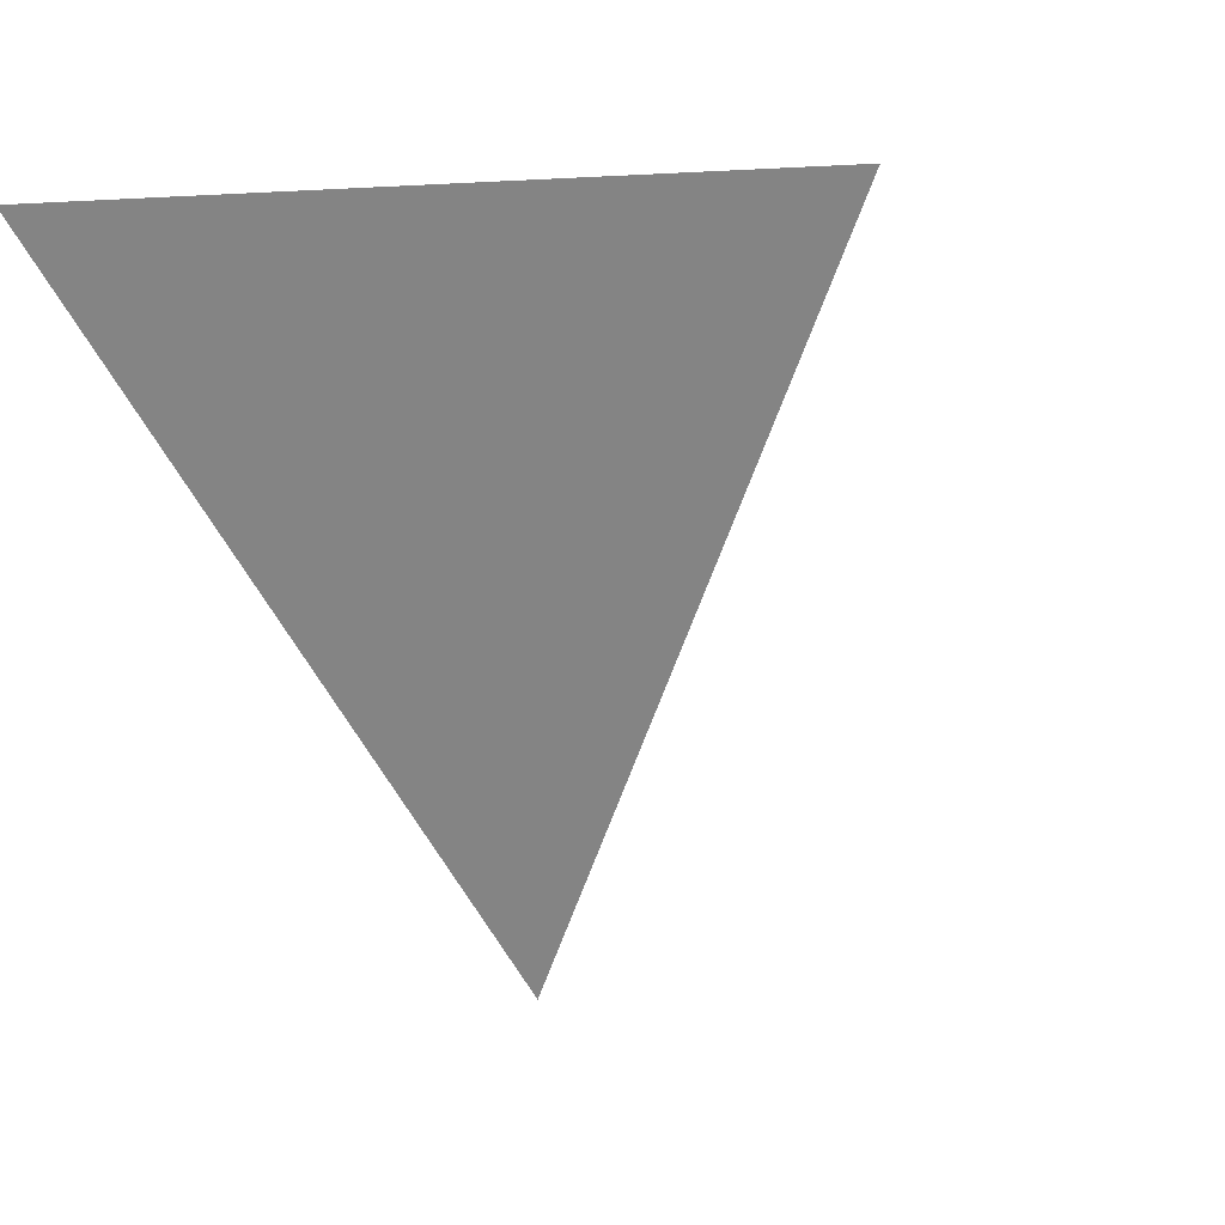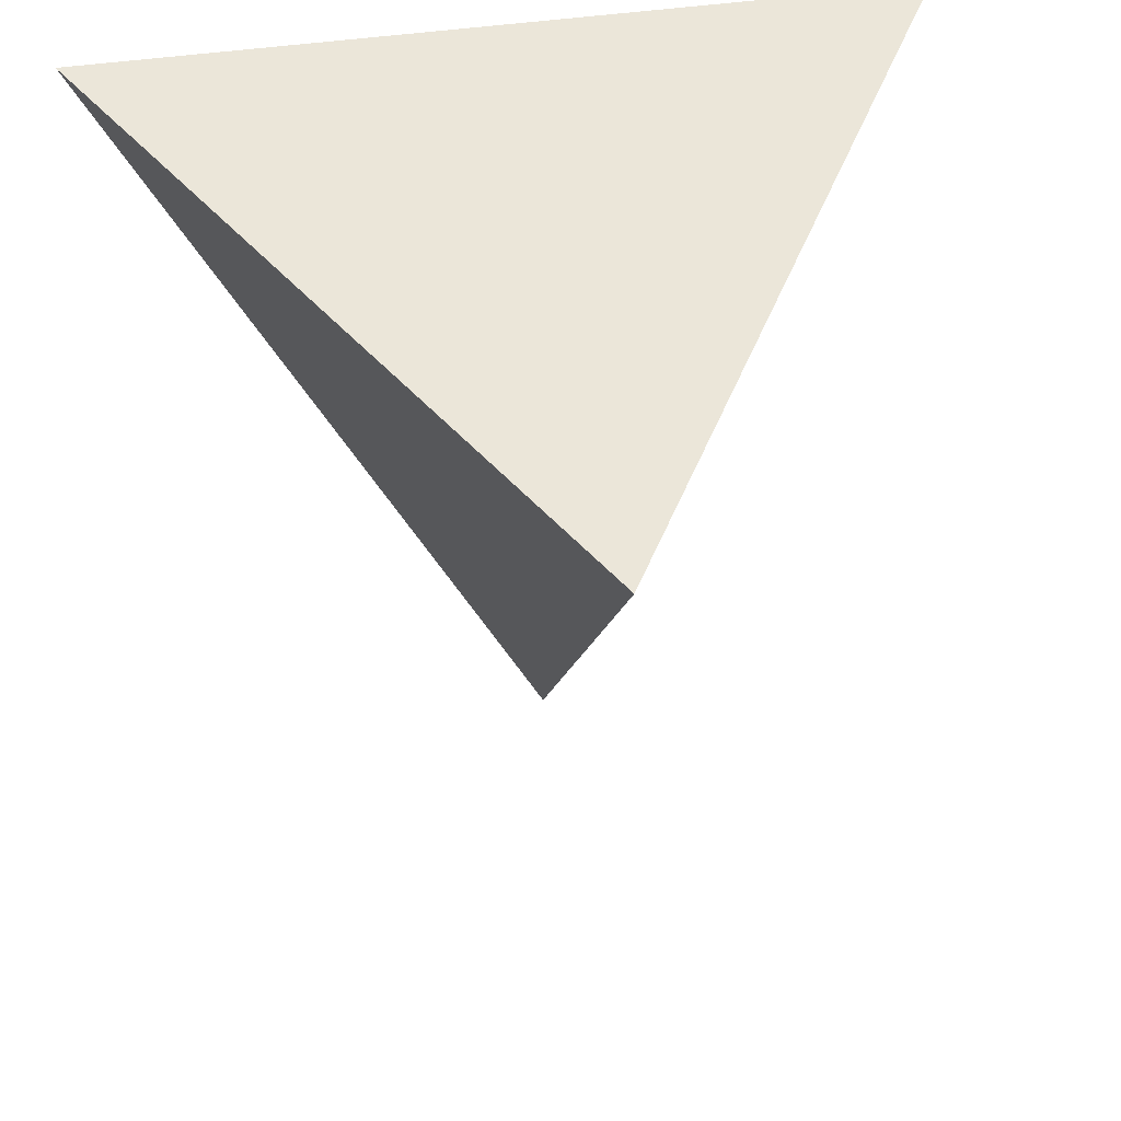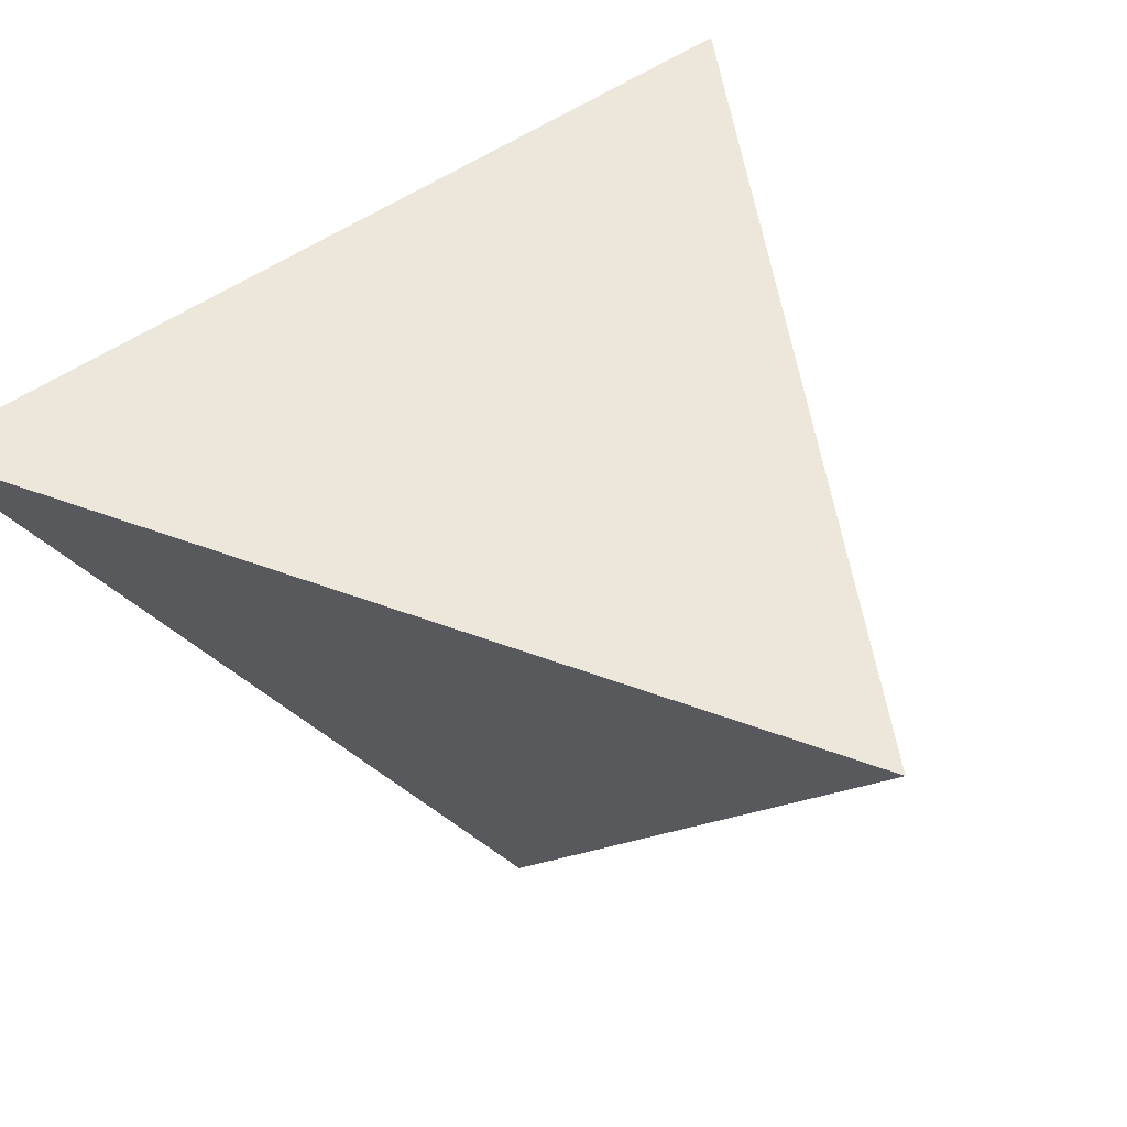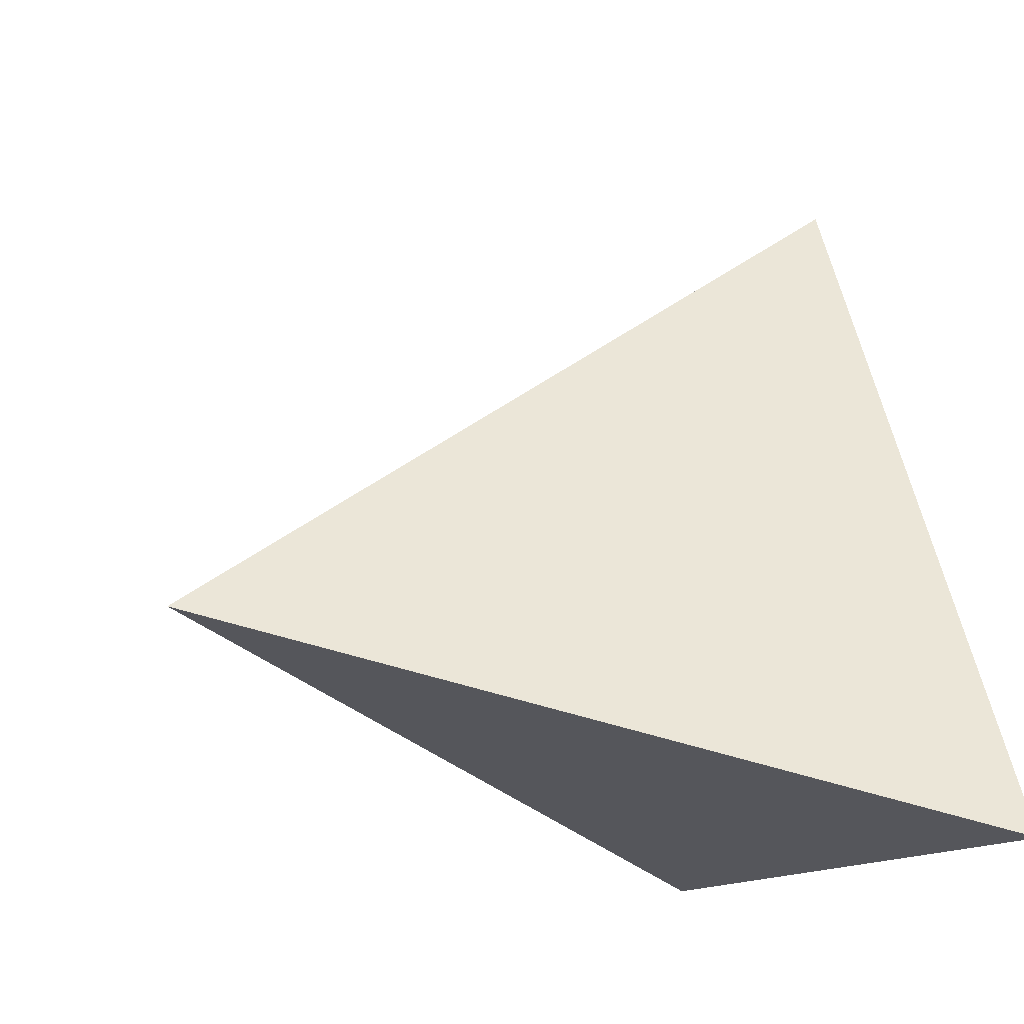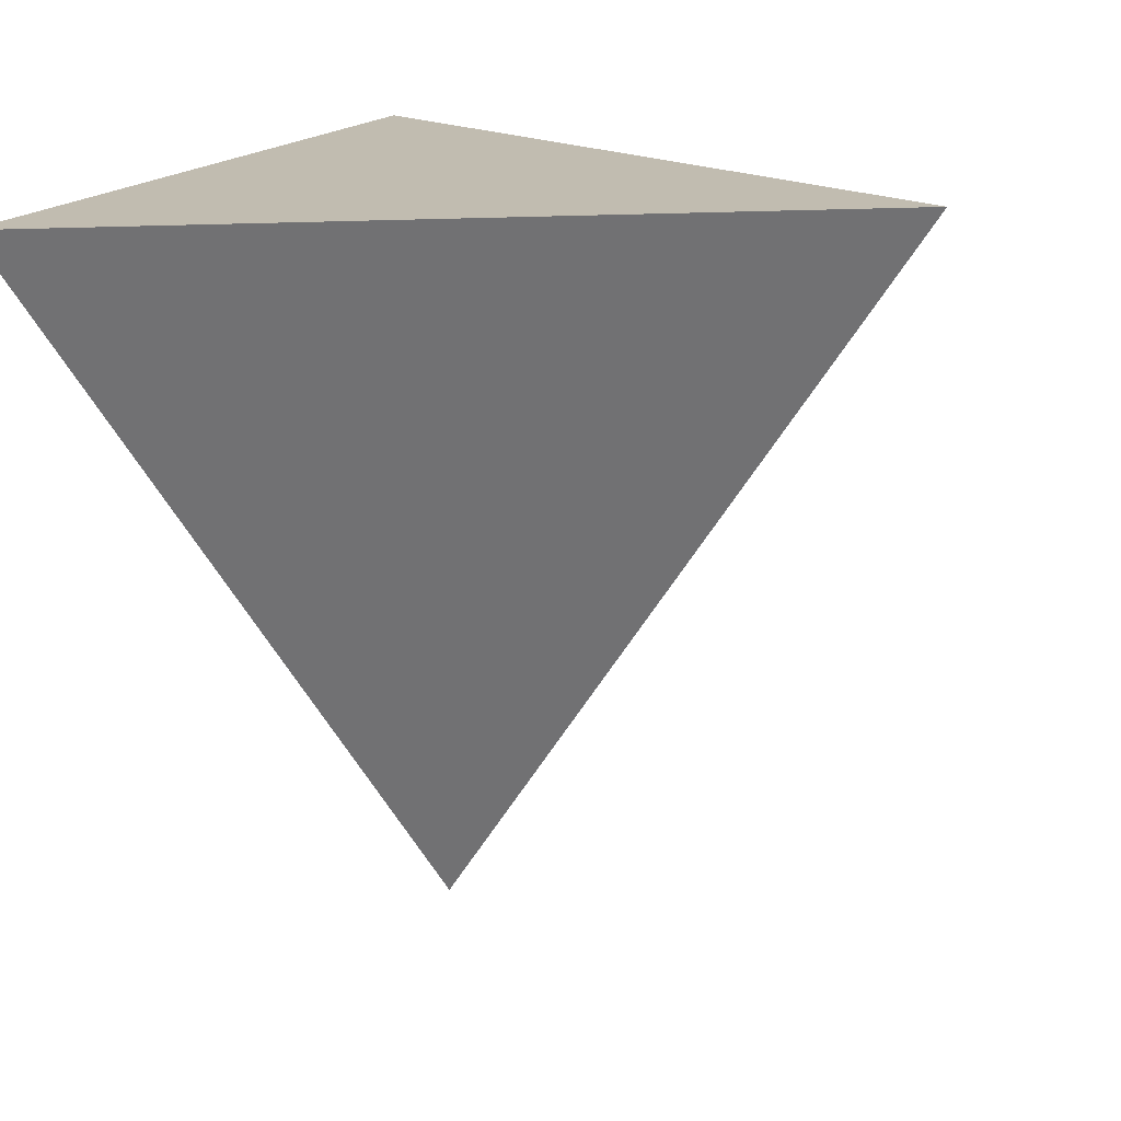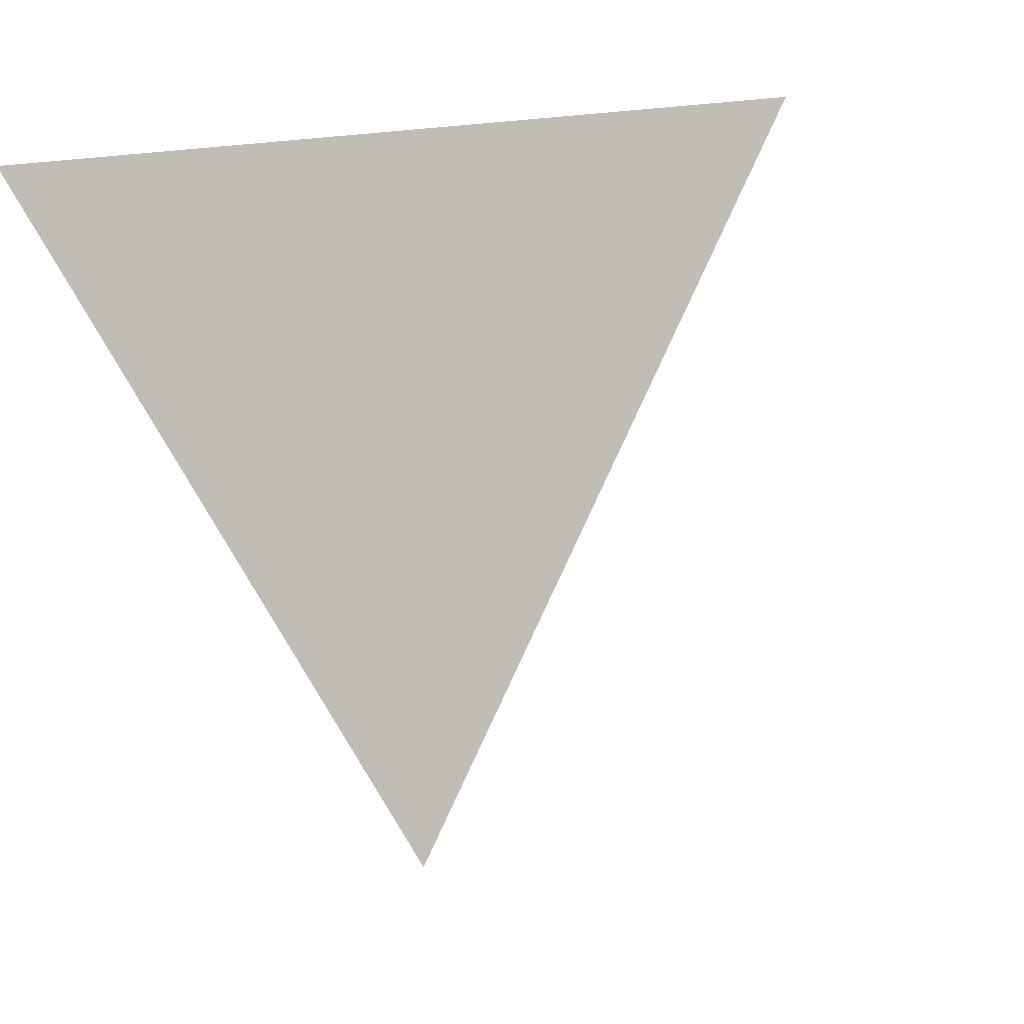
<metadata>
{"format":"obj","ext":"obj","renderer":"f3d","projection":"perspective","resolution":1024,"background":"white","views":[{"elev":2.9,"azim":-34.6,"up":"+Y"},{"elev":48.1,"azim":-9.0,"up":"+Y"},{"elev":50.9,"azim":-157.8,"up":"+Y"},{"elev":-12.3,"azim":71.3,"up":"+Z"},{"elev":16.4,"azim":-68.6,"up":"+Y"},{"elev":-17.9,"azim":-49.2,"up":"+Y"}]}
</metadata>
<code>
o Pyramid.001
v 0 1 1.34
v 1.16 1 -0.67
v -1.16 1 -0.67
v 0 -1 0
f 1 4 2
f 2 4 3
f 3 4 1
f 1 2 3

</code>
